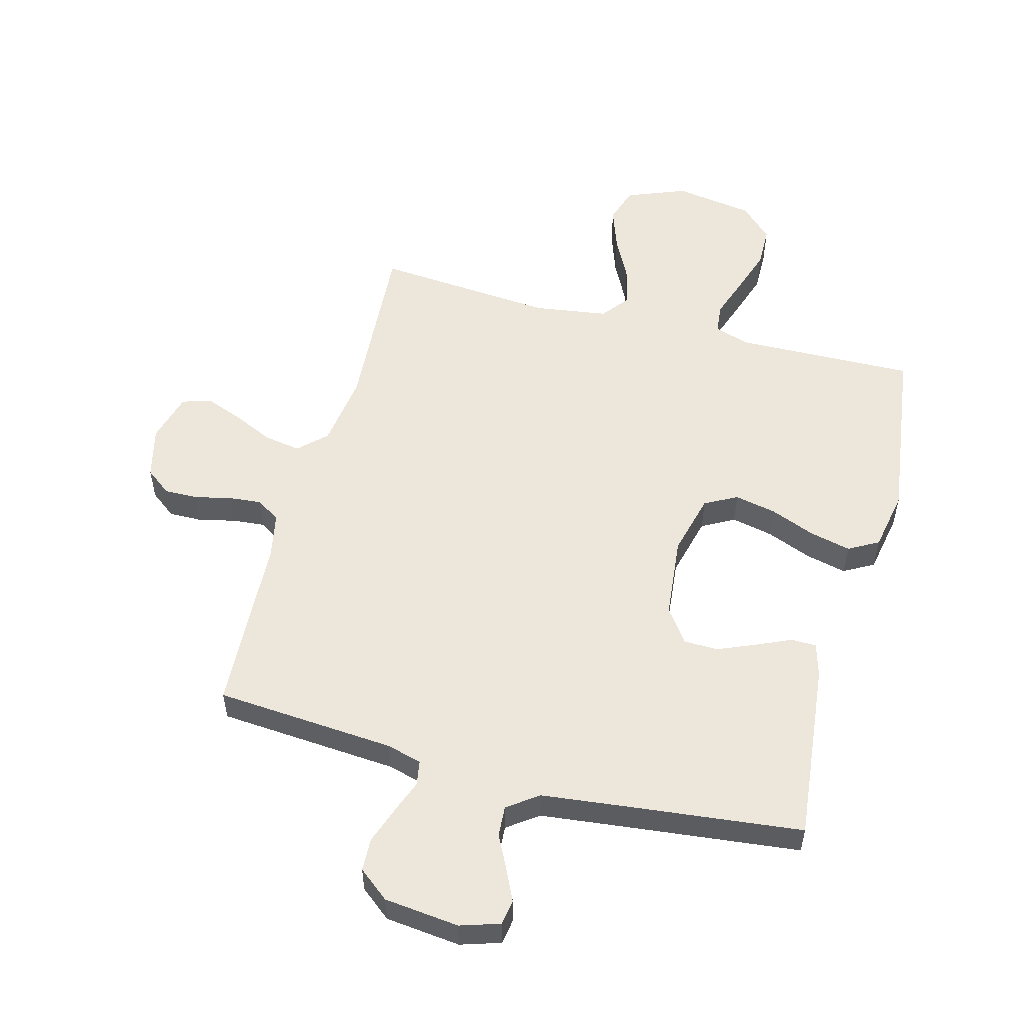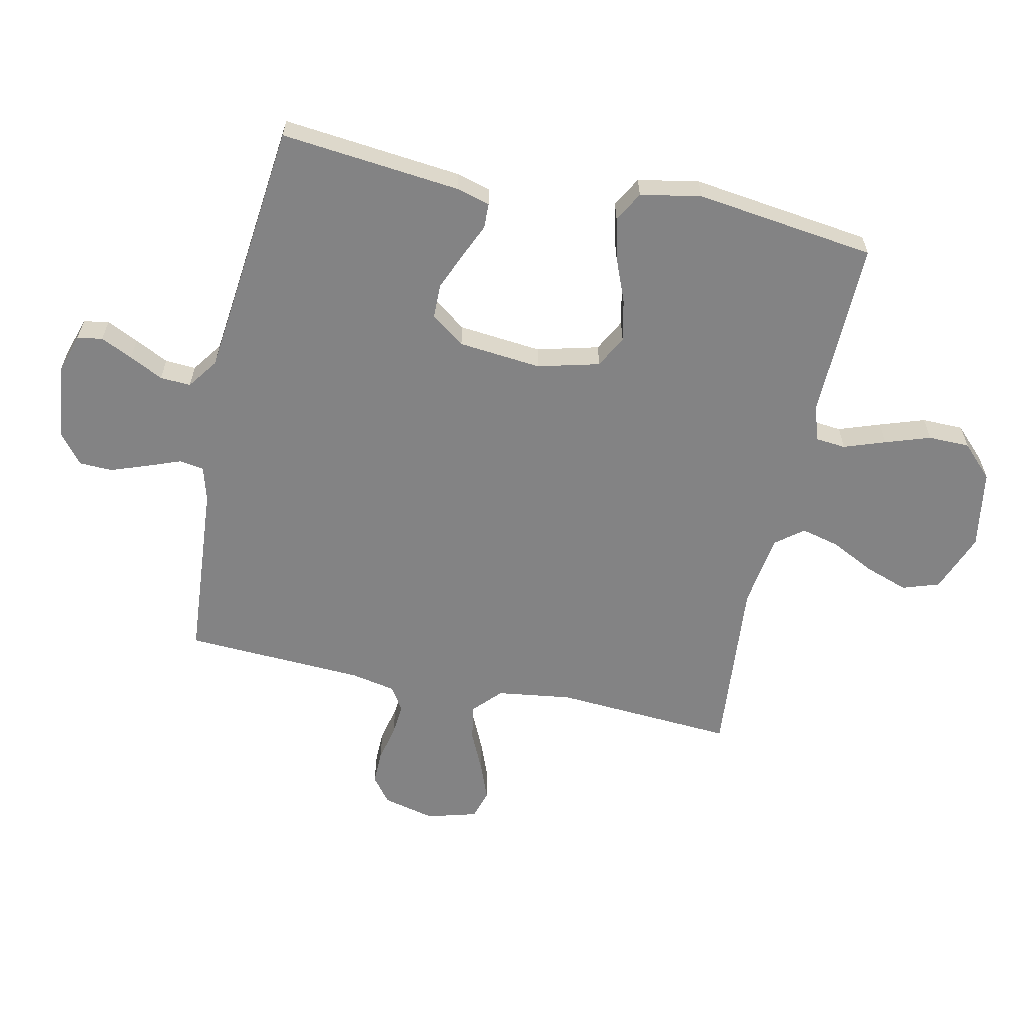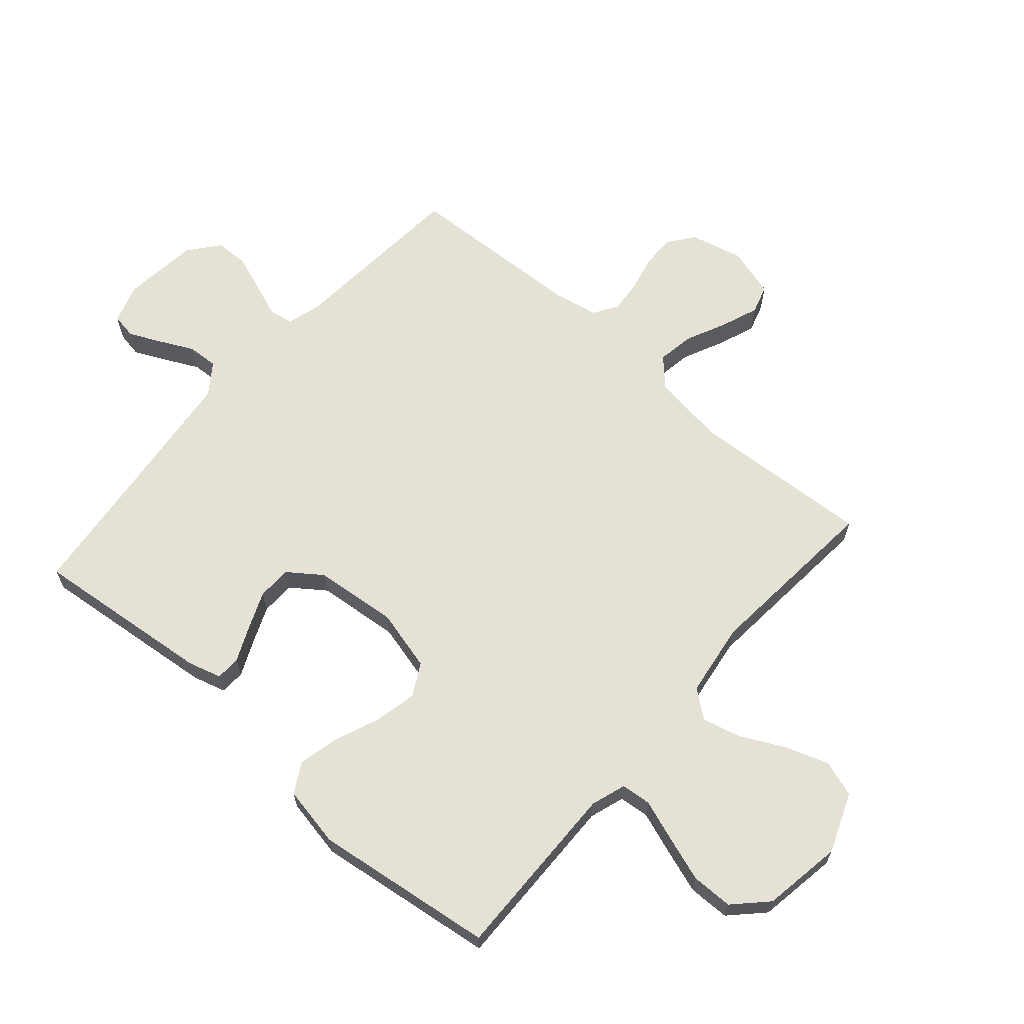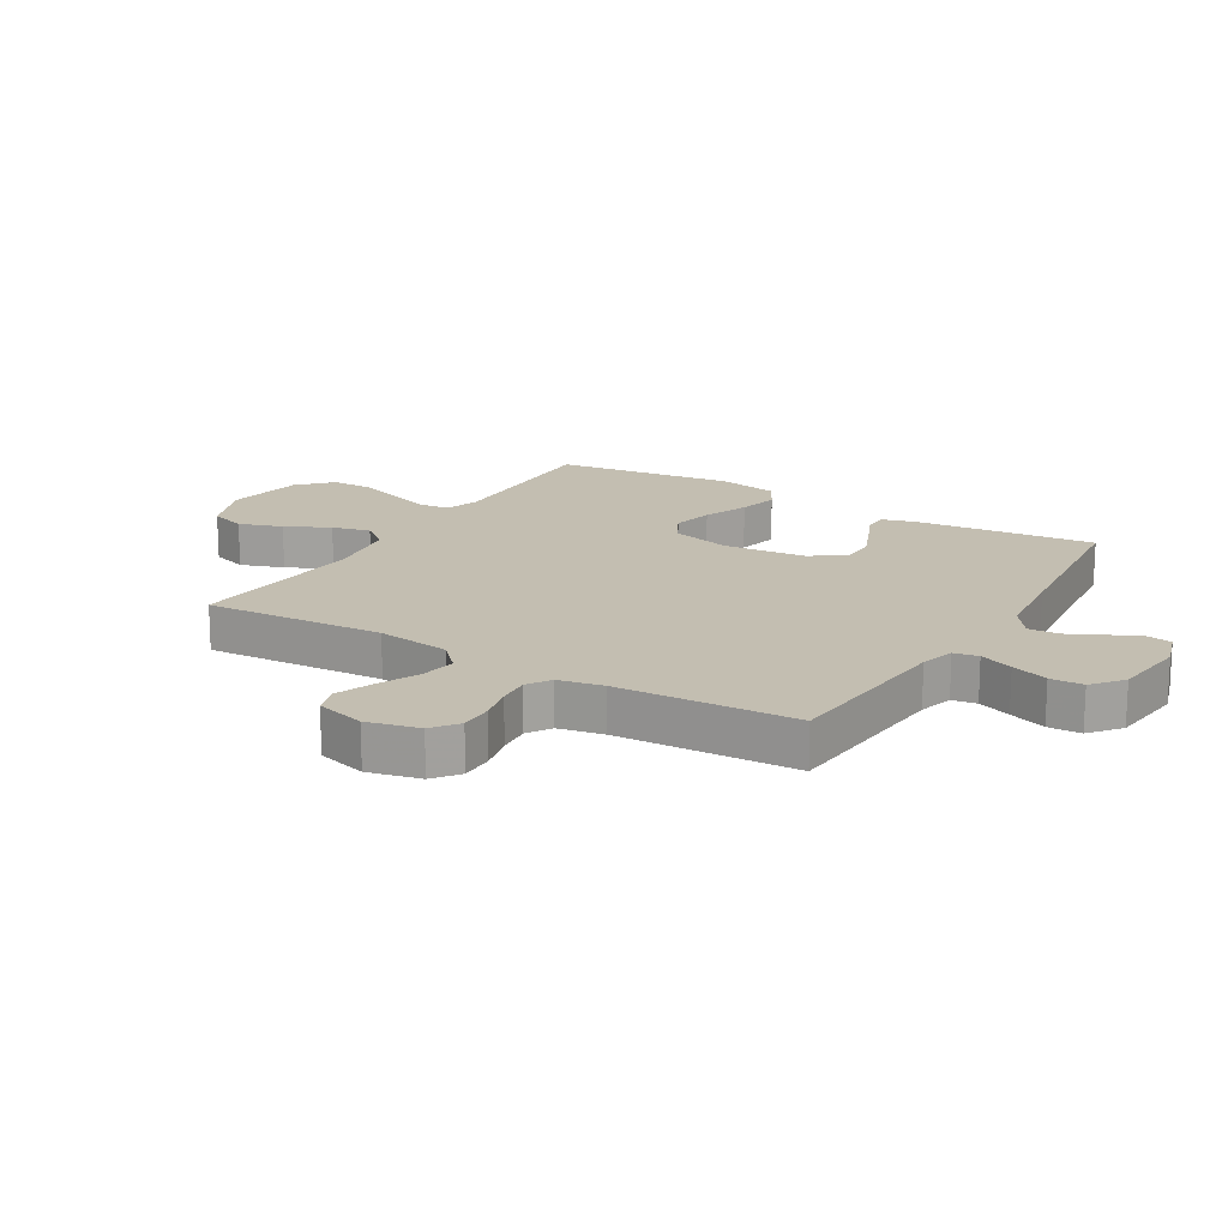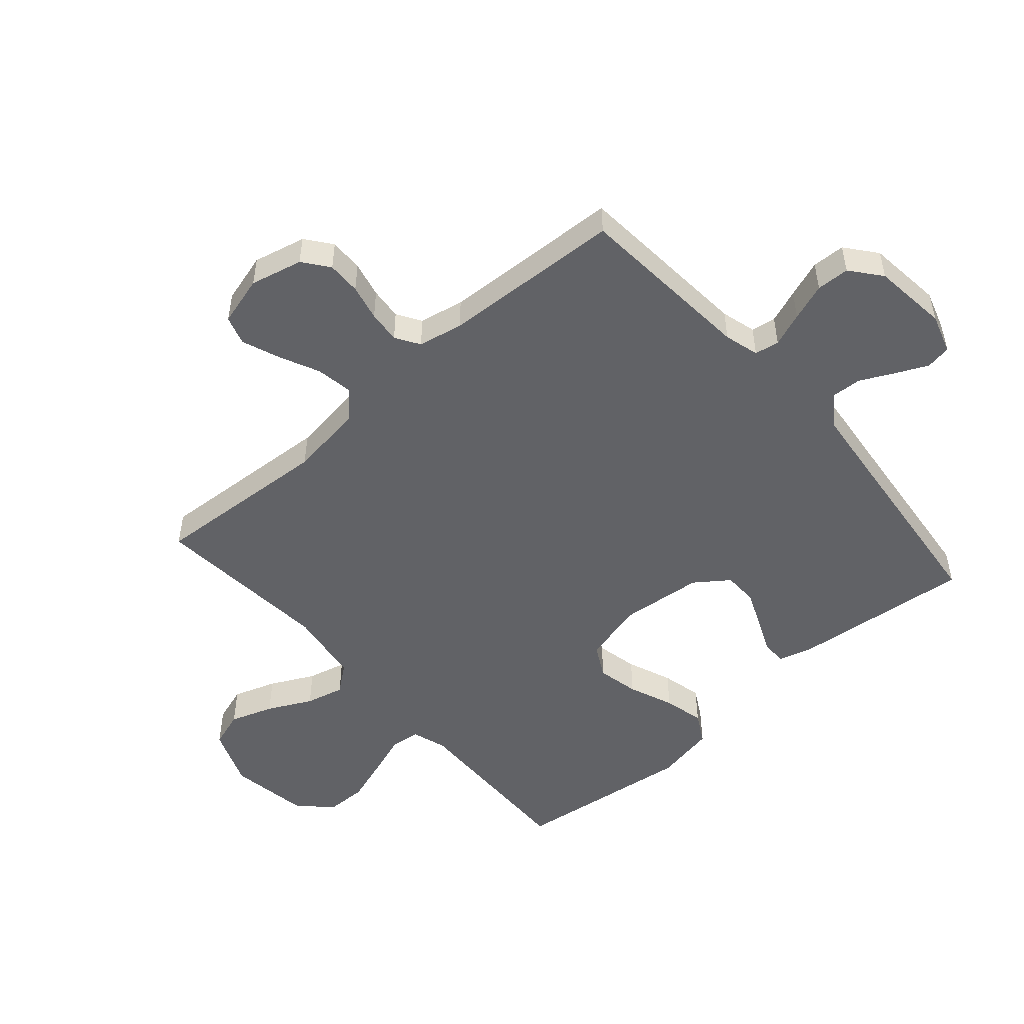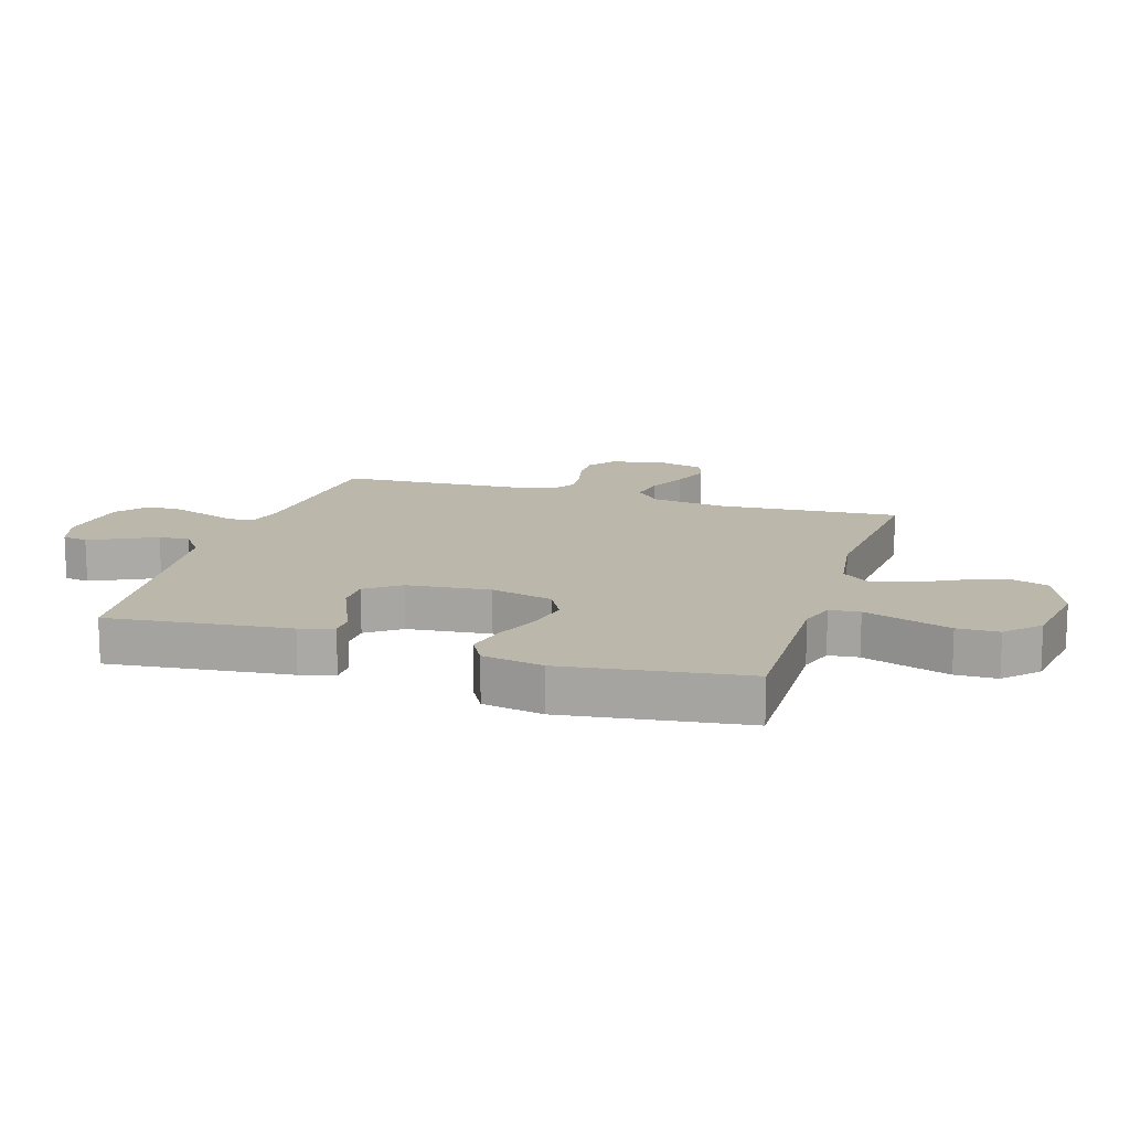
<metadata>
{"format":"obj","ext":"obj","renderer":"f3d","projection":"perspective","resolution":1024,"background":"white","views":[{"elev":54.1,"azim":-165.1,"up":"+Y"},{"elev":-61.2,"azim":-102.0,"up":"+Y"},{"elev":65.0,"azim":-48.8,"up":"+Y"},{"elev":17.2,"azim":121.1,"up":"+Y"},{"elev":-50.7,"azim":131.3,"up":"+Y"},{"elev":14.3,"azim":-72.8,"up":"+Y"}]}
</metadata>
<code>
v -0.5 0.07 0.5
v -0.2 0.07 0.493
v -0.142 0.07 0.512
v -0.137 0.07 0.562
v -0.161 0.07 0.631
v -0.186 0.07 0.706
v -0.185 0.07 0.775
v -0.132 0.07 0.827
v 0 0.07 0.848
v 0.099 0.07 0.809
v 0.119 0.07 0.748
v 0.094 0.07 0.676
v 0.057 0.07 0.603
v 0.041 0.07 0.539
v 0.077 0.07 0.493
v 0.2 0.07 0.475
v 0.5 0.07 0.5
v 0.48 0.07 0.2
v 0.497 0.07 0.076
v 0.542 0.07 0.033
v 0.603 0.07 0.043
v 0.67 0.07 0.074
v 0.733 0.07 0.098
v 0.781 0.07 0.083
v 0.804 0.07 0
v 0.783 0.07 -0.087
v 0.74 0.07 -0.12
v 0.684 0.07 -0.119
v 0.624 0.07 -0.105
v 0.57 0.07 -0.1
v 0.53 0.07 -0.125
v 0.515 0.07 -0.2
v 0.5 0.07 -0.5
v 0.2 0.07 -0.523
v 0.142 0.07 -0.539
v 0.135 0.07 -0.58
v 0.156 0.07 -0.636
v 0.178 0.07 -0.698
v 0.176 0.07 -0.753
v 0.125 0.07 -0.794
v 0 0.07 -0.808
v -0.066 0.07 -0.787
v -0.073 0.07 -0.745
v -0.048 0.07 -0.692
v -0.02 0.07 -0.636
v -0.017 0.07 -0.585
v -0.068 0.07 -0.548
v -0.2 0.07 -0.533
v -0.5 0.07 -0.5
v -0.468 0.07 -0.2
v -0.452 0.07 -0.144
v -0.41 0.07 -0.143
v -0.352 0.07 -0.169
v -0.29 0.07 -0.195
v -0.233 0.07 -0.194
v -0.192 0.07 -0.138
v -0.178 0.07 0
v -0.204 0.07 0.103
v -0.258 0.07 0.132
v -0.328 0.07 0.117
v -0.403 0.07 0.087
v -0.471 0.07 0.071
v -0.521 0.07 0.099
v -0.54 0.07 0.2
v -0.5 0 0.5
v -0.2 0 0.493
v -0.142 0 0.512
v -0.137 0 0.562
v -0.161 0 0.631
v -0.186 0 0.706
v -0.185 0 0.775
v -0.132 0 0.827
v 0 0 0.848
v 0.099 0 0.809
v 0.119 0 0.748
v 0.094 0 0.676
v 0.057 0 0.603
v 0.041 0 0.539
v 0.077 0 0.493
v 0.2 0 0.475
v 0.5 0 0.5
v 0.48 0 0.2
v 0.497 0 0.076
v 0.542 0 0.033
v 0.603 0 0.043
v 0.67 0 0.074
v 0.733 0 0.098
v 0.781 0 0.083
v 0.804 0 0
v 0.783 0 -0.087
v 0.74 0 -0.12
v 0.684 0 -0.119
v 0.624 0 -0.105
v 0.57 0 -0.1
v 0.53 0 -0.125
v 0.515 0 -0.2
v 0.5 0 -0.5
v 0.2 0 -0.523
v 0.142 0 -0.539
v 0.135 0 -0.58
v 0.156 0 -0.636
v 0.178 0 -0.698
v 0.176 0 -0.753
v 0.125 0 -0.794
v 0 0 -0.808
v -0.066 0 -0.787
v -0.073 0 -0.745
v -0.048 0 -0.692
v -0.02 0 -0.636
v -0.017 0 -0.585
v -0.068 0 -0.548
v -0.2 0 -0.533
v -0.5 0 -0.5
v -0.468 0 -0.2
v -0.452 0 -0.144
v -0.41 0 -0.143
v -0.352 0 -0.169
v -0.29 0 -0.195
v -0.233 0 -0.194
v -0.192 0 -0.138
v -0.178 0 0
v -0.204 0 0.103
v -0.258 0 0.132
v -0.328 0 0.117
v -0.403 0 0.087
v -0.471 0 0.071
v -0.521 0 0.099
v -0.54 0 0.2
f 63 64 1 2
f 60 61 62 63
f 59 60 63 2
f 58 59 2 3
f 57 58 3
f 50 51 52 53
f 48 49 50 53
f 47 48 53 54
f 46 47 54 55
f 42 43 44 45
f 40 41 42 45
f 40 45 46
f 36 37 38 39
f 36 39 40 46
f 32 33 34
f 31 32 34 35
f 26 27 28 29
f 26 29 30
f 25 26 30
f 24 25 30
f 21 22 23 24
f 21 24 30 31
f 16 17 18
f 15 16 18 19
f 10 11 12 13
f 10 13 14
f 9 10 14
f 8 9 14
f 7 8 14
f 4 5 6 7
f 4 7 14 15
f 57 3 4 15
f 36 46 55 56
f 35 36 56 57
f 20 21 31 35
f 19 20 35 57
f 15 19 57
f 66 65 128 127
f 127 126 125 124
f 66 127 124 123
f 67 66 123 122
f 67 122 121
f 117 116 115 114
f 117 114 113 112
f 118 117 112 111
f 119 118 111 110
f 109 108 107 106
f 109 106 105 104
f 110 109 104
f 103 102 101 100
f 110 104 103 100
f 98 97 96
f 99 98 96 95
f 93 92 91 90
f 94 93 90
f 94 90 89
f 94 89 88
f 88 87 86 85
f 95 94 88 85
f 82 81 80
f 83 82 80 79
f 77 76 75 74
f 78 77 74
f 78 74 73
f 78 73 72
f 78 72 71
f 71 70 69 68
f 79 78 71 68
f 79 68 67 121
f 120 119 110 100
f 121 120 100 99
f 99 95 85 84
f 121 99 84 83
f 121 83 79
f 1 65 66 2
f 2 66 67 3
f 3 67 68 4
f 4 68 69 5
f 5 69 70 6
f 6 70 71 7
f 7 71 72 8
f 8 72 73 9
f 9 73 74 10
f 10 74 75 11
f 11 75 76 12
f 12 76 77 13
f 13 77 78 14
f 14 78 79 15
f 15 79 80 16
f 16 80 81 17
f 17 81 82 18
f 18 82 83 19
f 19 83 84 20
f 20 84 85 21
f 21 85 86 22
f 22 86 87 23
f 23 87 88 24
f 24 88 89 25
f 25 89 90 26
f 26 90 91 27
f 27 91 92 28
f 28 92 93 29
f 29 93 94 30
f 30 94 95 31
f 31 95 96 32
f 32 96 97 33
f 33 97 98 34
f 34 98 99 35
f 35 99 100 36
f 36 100 101 37
f 37 101 102 38
f 38 102 103 39
f 39 103 104 40
f 40 104 105 41
f 41 105 106 42
f 42 106 107 43
f 43 107 108 44
f 44 108 109 45
f 45 109 110 46
f 46 110 111 47
f 47 111 112 48
f 48 112 113 49
f 49 113 114 50
f 50 114 115 51
f 51 115 116 52
f 52 116 117 53
f 53 117 118 54
f 54 118 119 55
f 55 119 120 56
f 56 120 121 57
f 57 121 122 58
f 58 122 123 59
f 59 123 124 60
f 60 124 125 61
f 61 125 126 62
f 62 126 127 63
f 63 127 128 64
f 64 128 65 1

</code>
